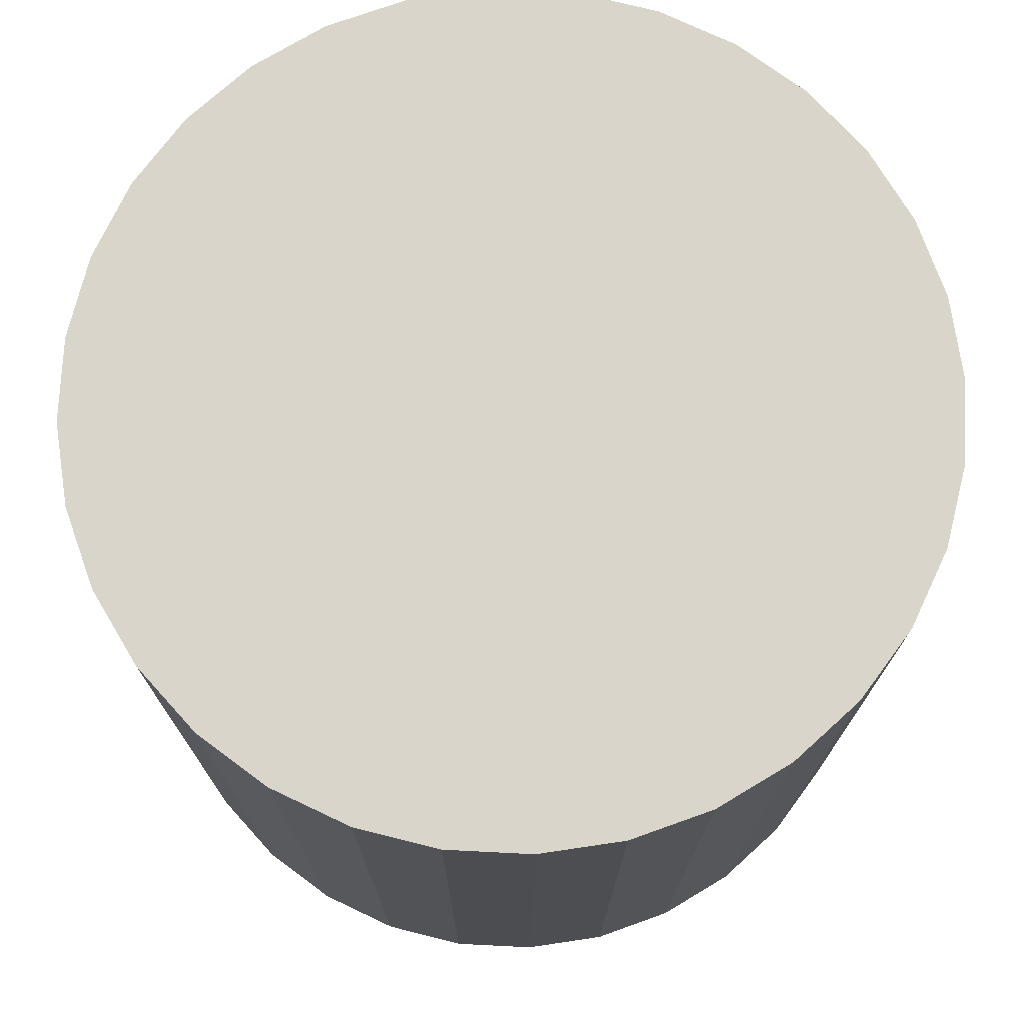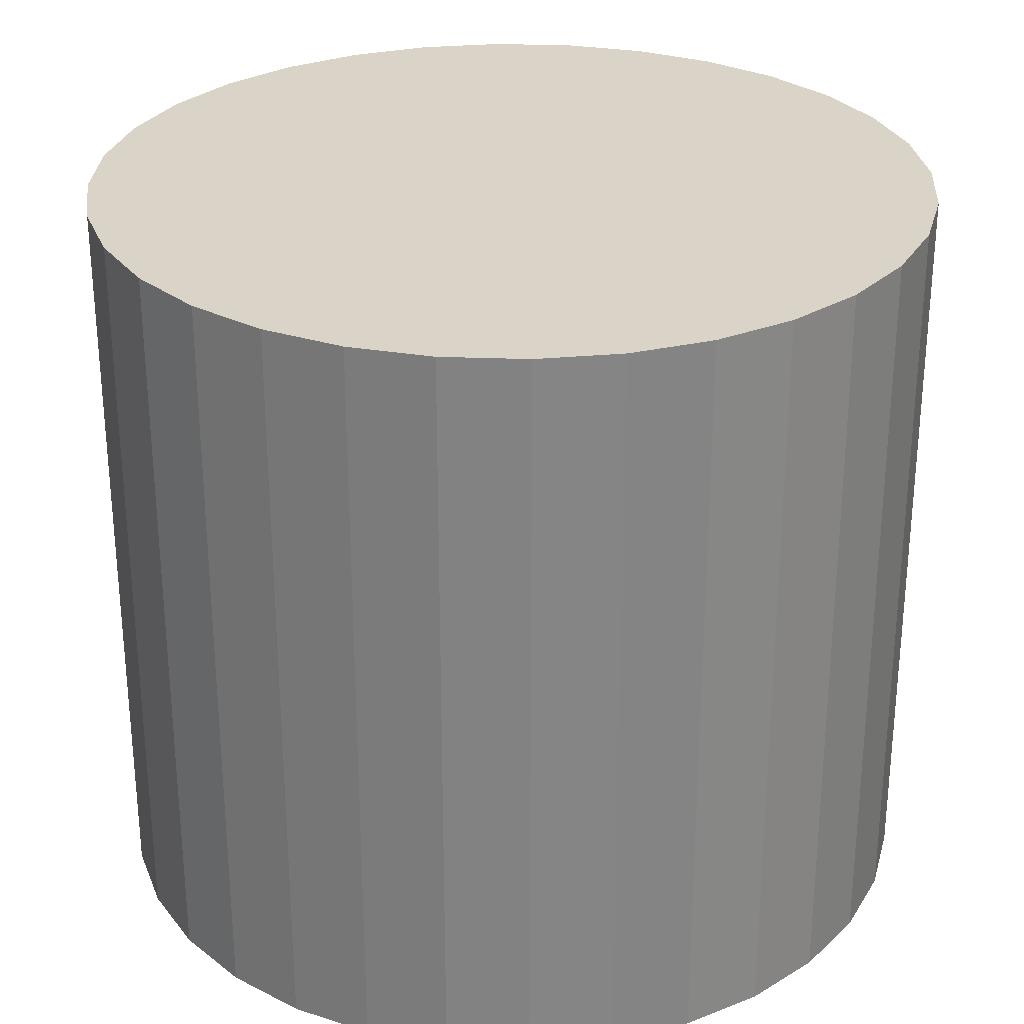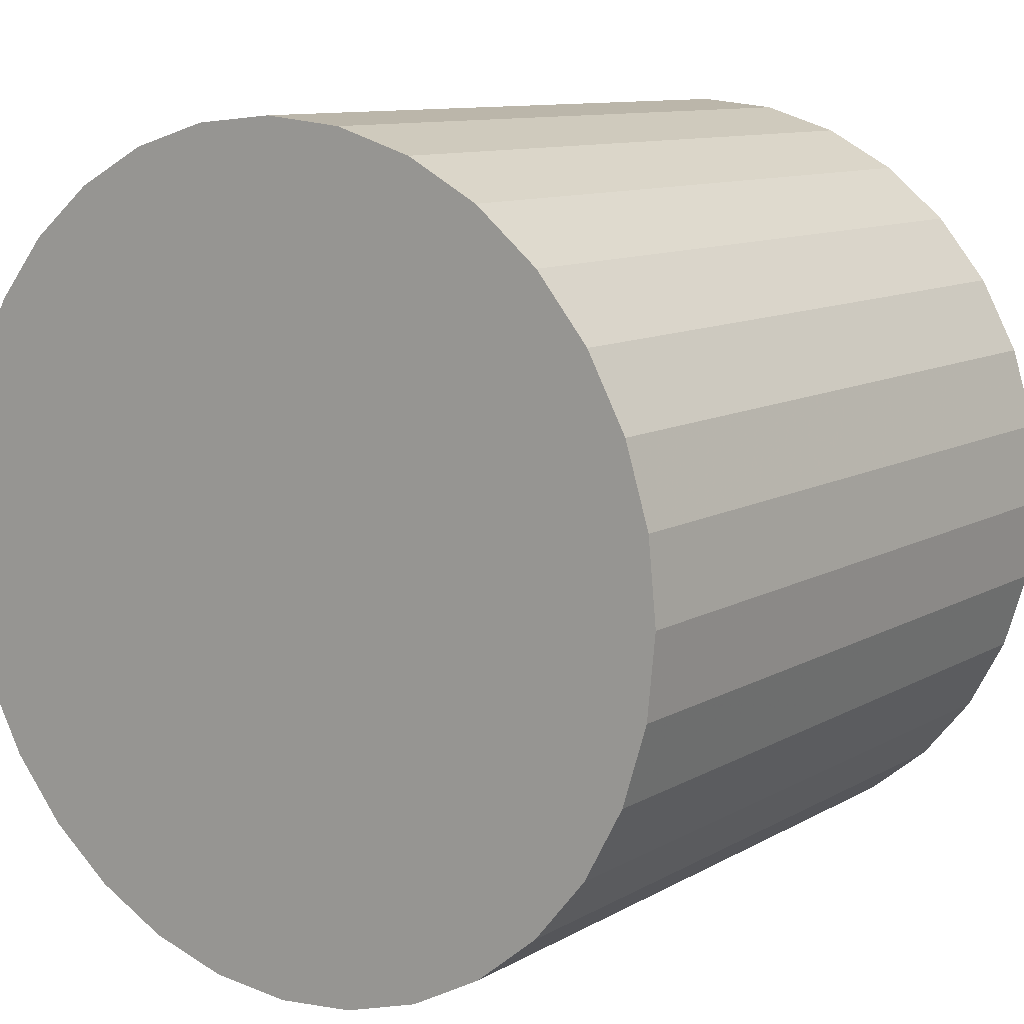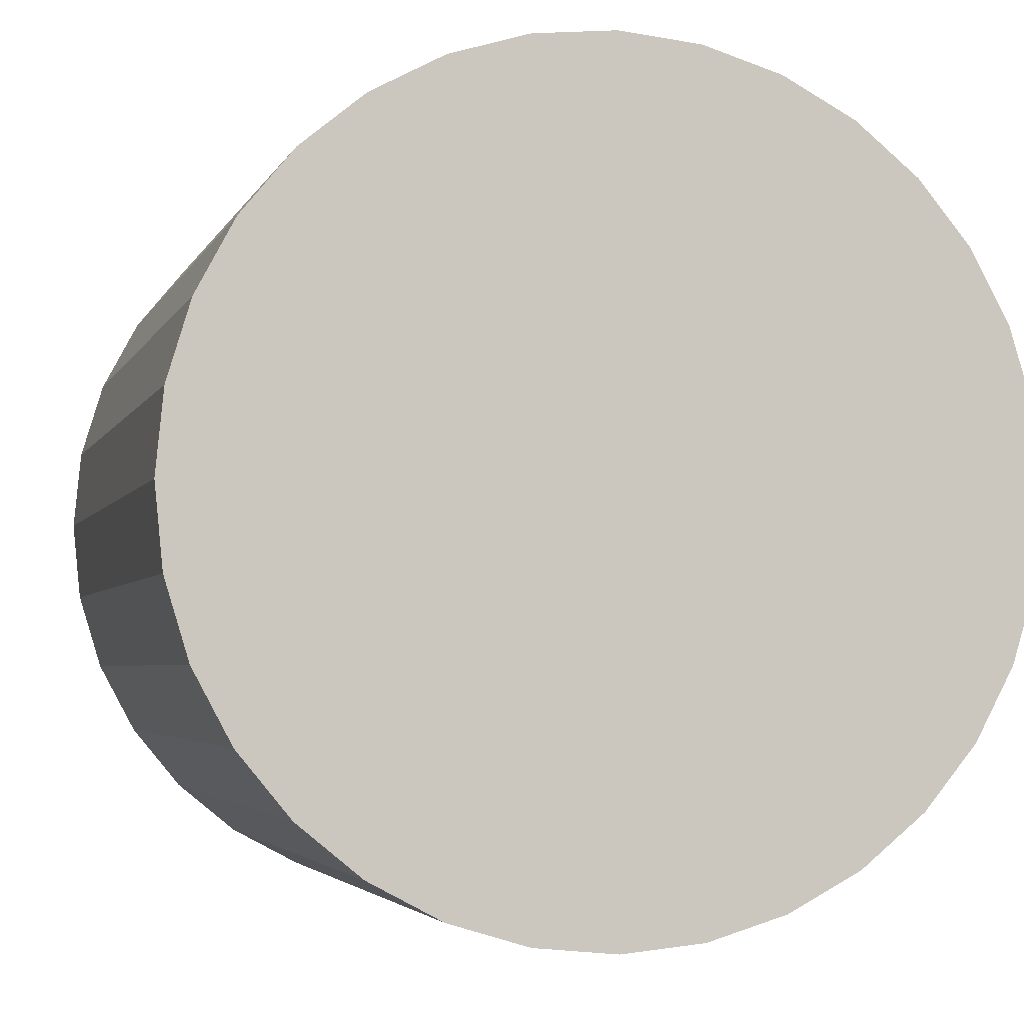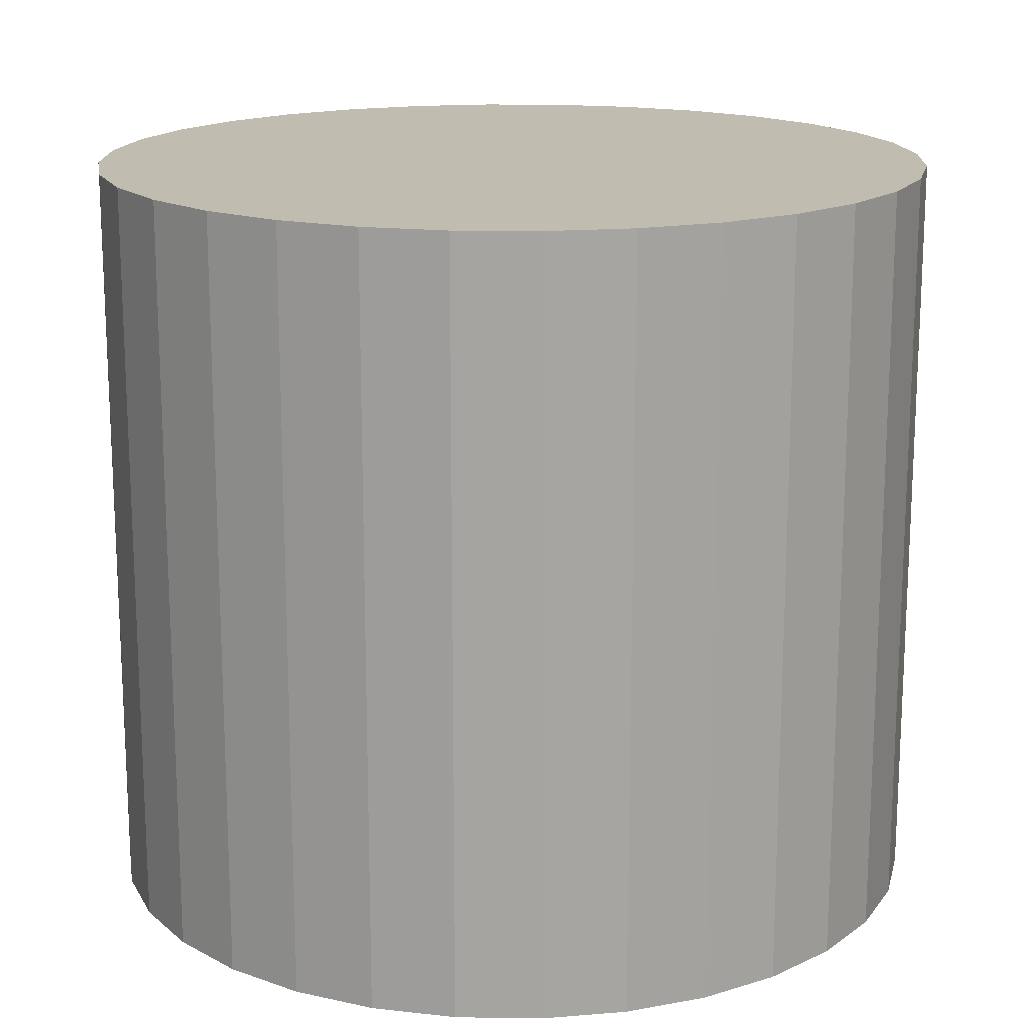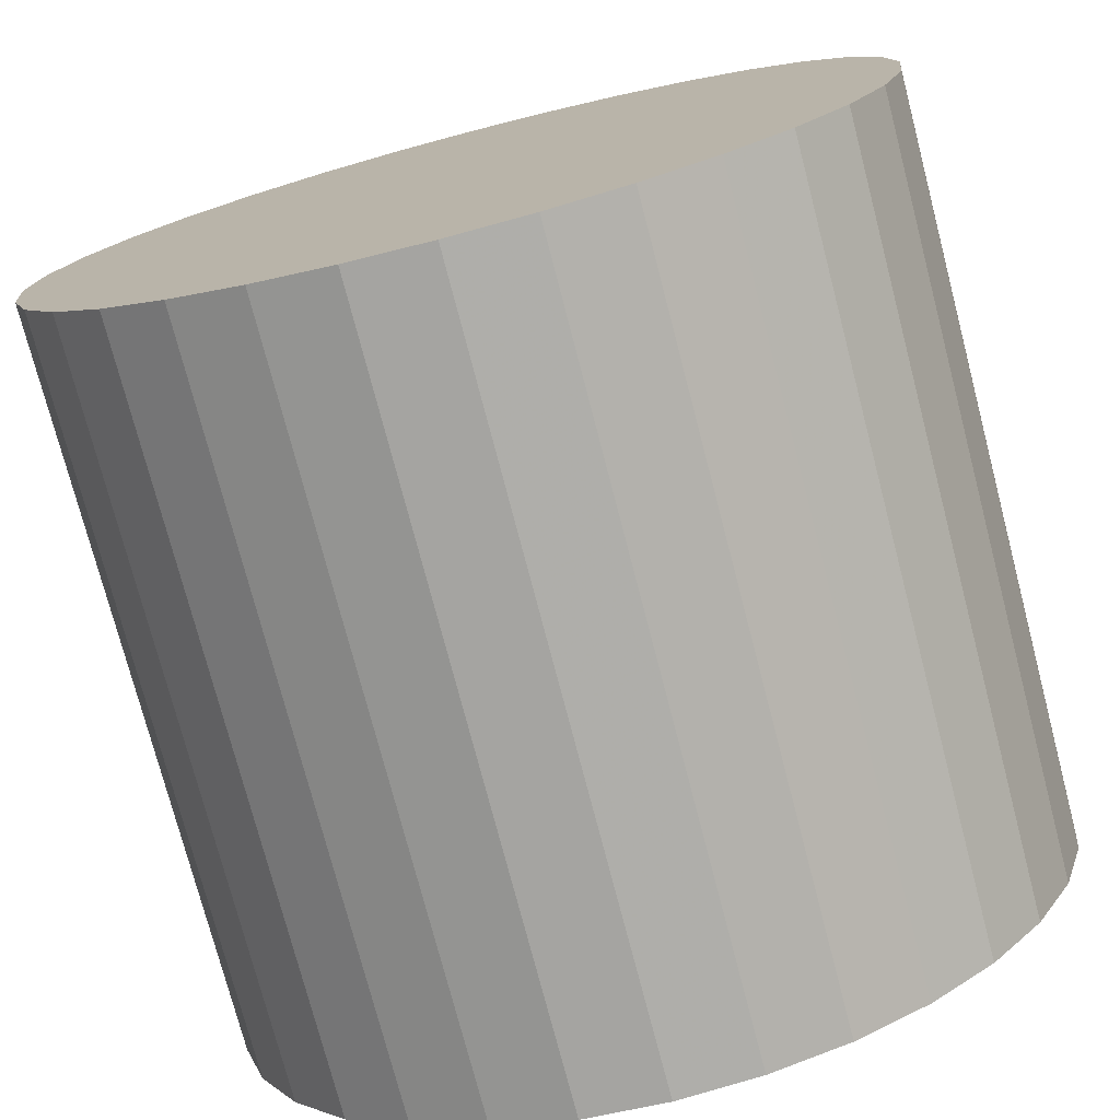
<metadata>
{"format":"obj","ext":"obj","renderer":"f3d","projection":"perspective","resolution":1024,"background":"white","views":[{"elev":74.2,"azim":42.2,"up":"+Z"},{"elev":28.7,"azim":-58.6,"up":"+Z"},{"elev":10.4,"azim":35.7,"up":"+Y"},{"elev":-3.5,"azim":165.2,"up":"+Y"},{"elev":16.5,"azim":97.4,"up":"+Z"},{"elev":-75.7,"azim":-165.4,"up":"+Y"}]}
</metadata>
<code>
v 0 0 -0.0274
v 0.03045 0 -0.0274
v 0.03045 0 0.0274
v 0 0 0.0274
v 0.02986 0.00594 -0.0274
v 0.02986 0.00594 0.0274
v 0.02813 0.01165 -0.0274
v 0.02813 0.01165 0.0274
v 0.02532 0.01692 -0.0274
v 0.02532 0.01692 0.0274
v 0.02153 0.02153 -0.0274
v 0.02153 0.02153 0.0274
v 0.01692 0.02532 -0.0274
v 0.01692 0.02532 0.0274
v 0.01165 0.02813 -0.0274
v 0.01165 0.02813 0.0274
v 0.00594 0.02986 -0.0274
v 0.00594 0.02986 0.0274
v 0 0.03045 -0.0274
v 0 0.03045 0.0274
v -0.00594 0.02986 -0.0274
v -0.00594 0.02986 0.0274
v -0.01165 0.02813 -0.0274
v -0.01165 0.02813 0.0274
v -0.01692 0.02532 -0.0274
v -0.01692 0.02532 0.0274
v -0.02153 0.02153 -0.0274
v -0.02153 0.02153 0.0274
v -0.02532 0.01692 -0.0274
v -0.02532 0.01692 0.0274
v -0.02813 0.01165 -0.0274
v -0.02813 0.01165 0.0274
v -0.02986 0.00594 -0.0274
v -0.02986 0.00594 0.0274
v -0.03045 0 -0.0274
v -0.03045 0 0.0274
v -0.02986 -0.00594 -0.0274
v -0.02986 -0.00594 0.0274
v -0.02813 -0.01165 -0.0274
v -0.02813 -0.01165 0.0274
v -0.02532 -0.01692 -0.0274
v -0.02532 -0.01692 0.0274
v -0.02153 -0.02153 -0.0274
v -0.02153 -0.02153 0.0274
v -0.01692 -0.02532 -0.0274
v -0.01692 -0.02532 0.0274
v -0.01165 -0.02813 -0.0274
v -0.01165 -0.02813 0.0274
v -0.00594 -0.02986 -0.0274
v -0.00594 -0.02986 0.0274
v -0 -0.03045 -0.0274
v -0 -0.03045 0.0274
v 0.00594 -0.02986 -0.0274
v 0.00594 -0.02986 0.0274
v 0.01165 -0.02813 -0.0274
v 0.01165 -0.02813 0.0274
v 0.01692 -0.02532 -0.0274
v 0.01692 -0.02532 0.0274
v 0.02153 -0.02153 -0.0274
v 0.02153 -0.02153 0.0274
v 0.02532 -0.01692 -0.0274
v 0.02532 -0.01692 0.0274
v 0.02813 -0.01165 -0.0274
v 0.02813 -0.01165 0.0274
v 0.02986 -0.00594 -0.0274
v 0.02986 -0.00594 0.0274
f 2 1 5
f 2 5 3
f 3 5 6
f 3 6 4
f 5 1 7
f 5 7 6
f 6 7 8
f 6 8 4
f 7 1 9
f 7 9 8
f 8 9 10
f 8 10 4
f 9 1 11
f 9 11 10
f 10 11 12
f 10 12 4
f 11 1 13
f 11 13 12
f 12 13 14
f 12 14 4
f 13 1 15
f 13 15 14
f 14 15 16
f 14 16 4
f 15 1 17
f 15 17 16
f 16 17 18
f 16 18 4
f 17 1 19
f 17 19 18
f 18 19 20
f 18 20 4
f 19 1 21
f 19 21 20
f 20 21 22
f 20 22 4
f 21 1 23
f 21 23 22
f 22 23 24
f 22 24 4
f 23 1 25
f 23 25 24
f 24 25 26
f 24 26 4
f 25 1 27
f 25 27 26
f 26 27 28
f 26 28 4
f 27 1 29
f 27 29 28
f 28 29 30
f 28 30 4
f 29 1 31
f 29 31 30
f 30 31 32
f 30 32 4
f 31 1 33
f 31 33 32
f 32 33 34
f 32 34 4
f 33 1 35
f 33 35 34
f 34 35 36
f 34 36 4
f 35 1 37
f 35 37 36
f 36 37 38
f 36 38 4
f 37 1 39
f 37 39 38
f 38 39 40
f 38 40 4
f 39 1 41
f 39 41 40
f 40 41 42
f 40 42 4
f 41 1 43
f 41 43 42
f 42 43 44
f 42 44 4
f 43 1 45
f 43 45 44
f 44 45 46
f 44 46 4
f 45 1 47
f 45 47 46
f 46 47 48
f 46 48 4
f 47 1 49
f 47 49 48
f 48 49 50
f 48 50 4
f 49 1 51
f 49 51 50
f 50 51 52
f 50 52 4
f 51 1 53
f 51 53 52
f 52 53 54
f 52 54 4
f 53 1 55
f 53 55 54
f 54 55 56
f 54 56 4
f 55 1 57
f 55 57 56
f 56 57 58
f 56 58 4
f 57 1 59
f 57 59 58
f 58 59 60
f 58 60 4
f 59 1 61
f 59 61 60
f 60 61 62
f 60 62 4
f 61 1 63
f 61 63 62
f 62 63 64
f 62 64 4
f 63 1 65
f 63 65 64
f 64 65 66
f 64 66 4
f 65 1 2
f 65 2 66
f 66 2 3
f 66 3 4

</code>
